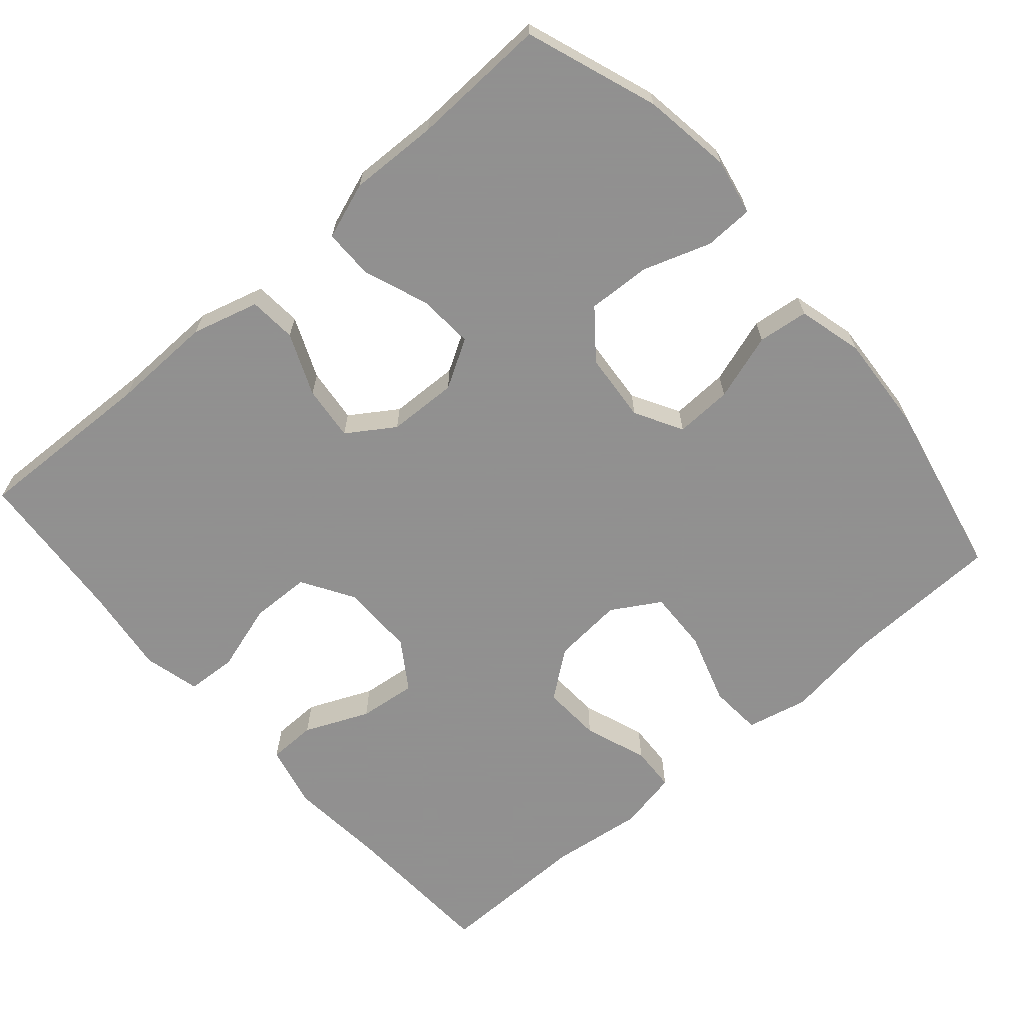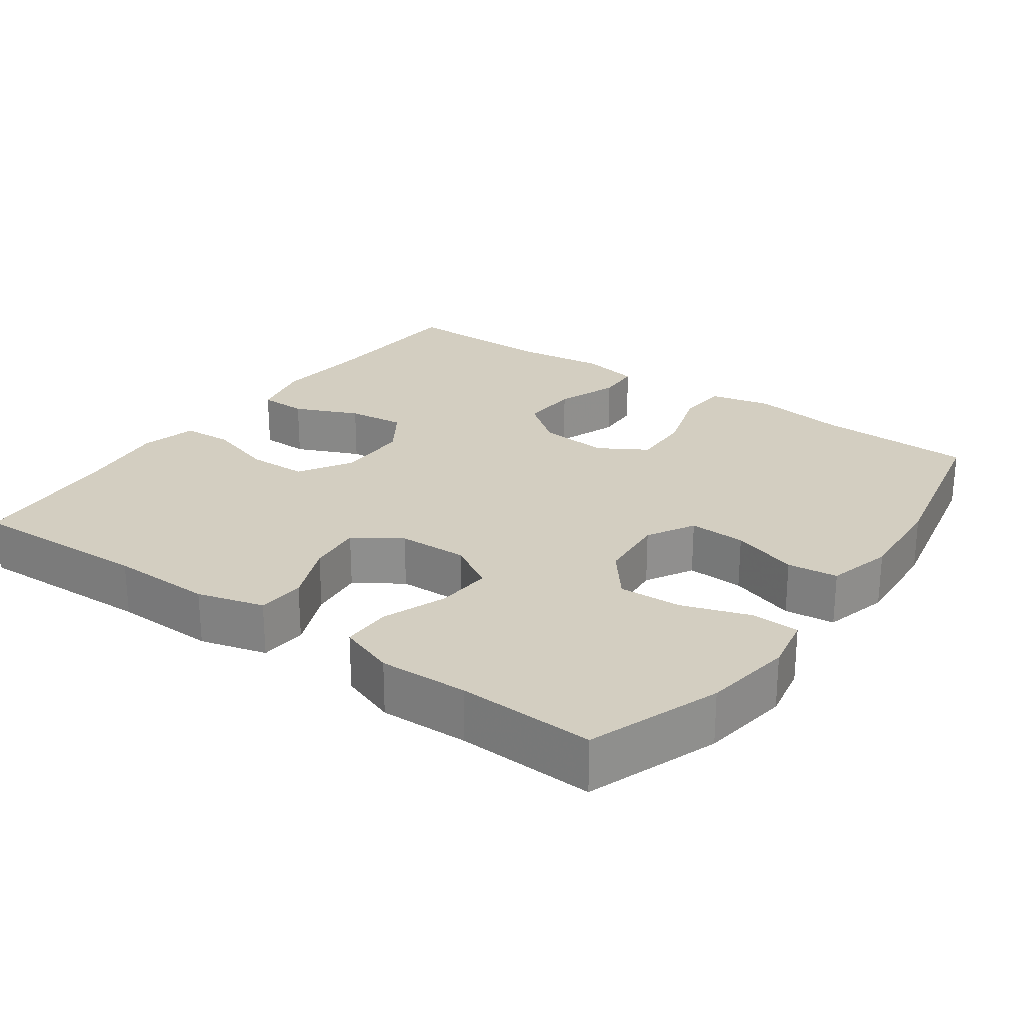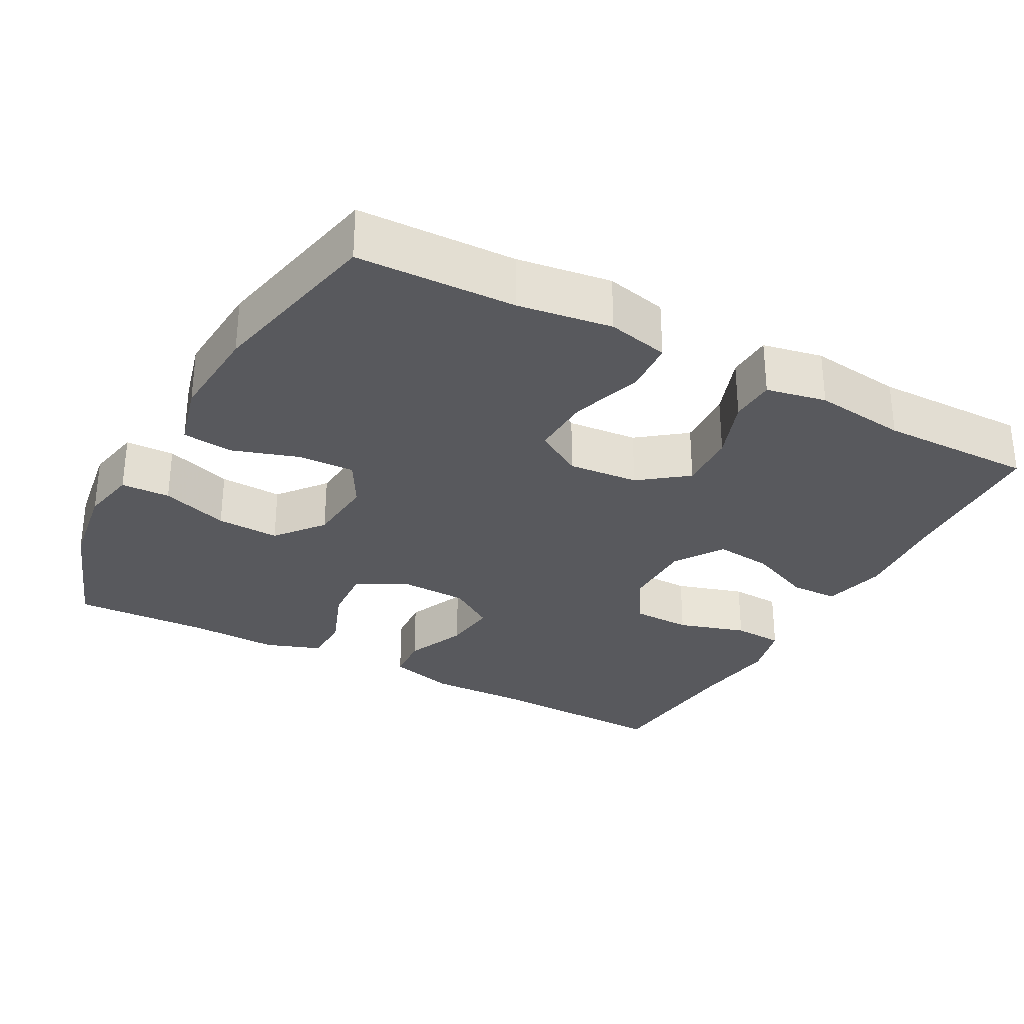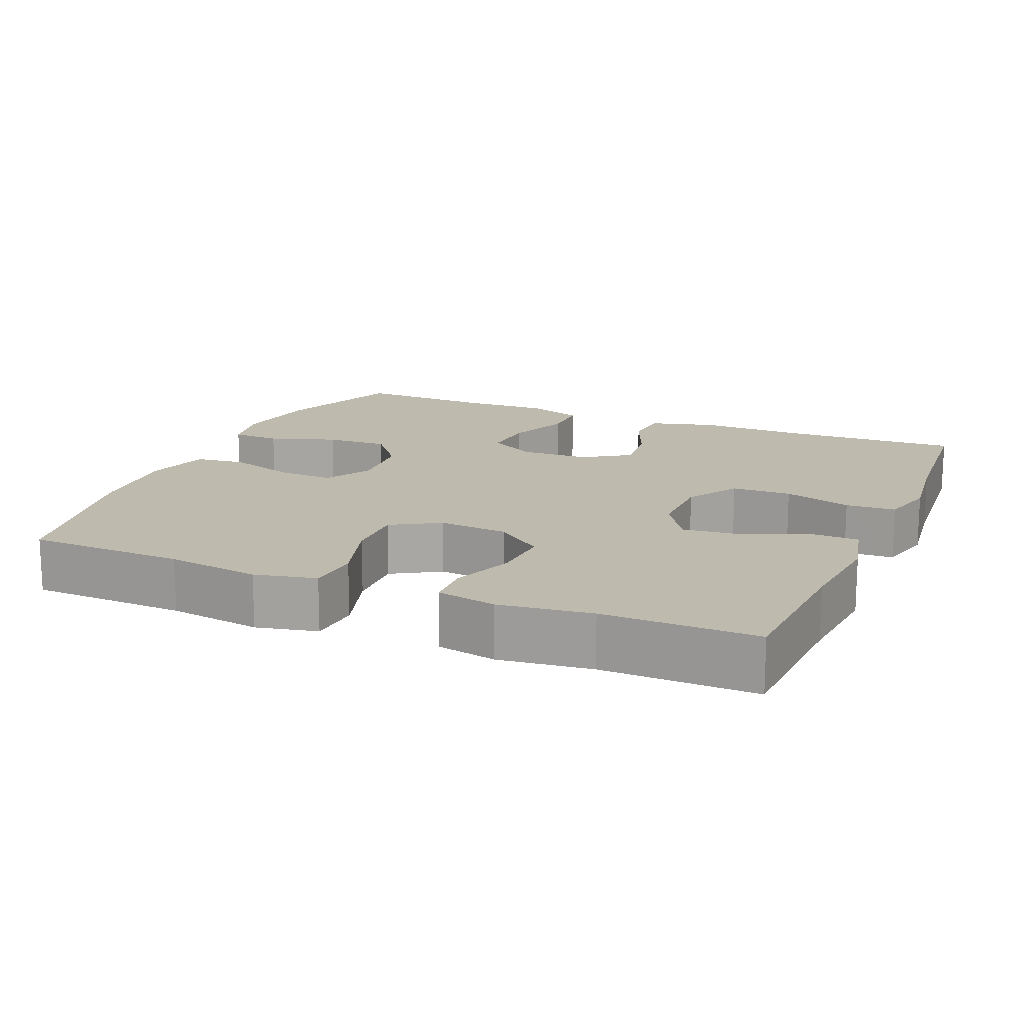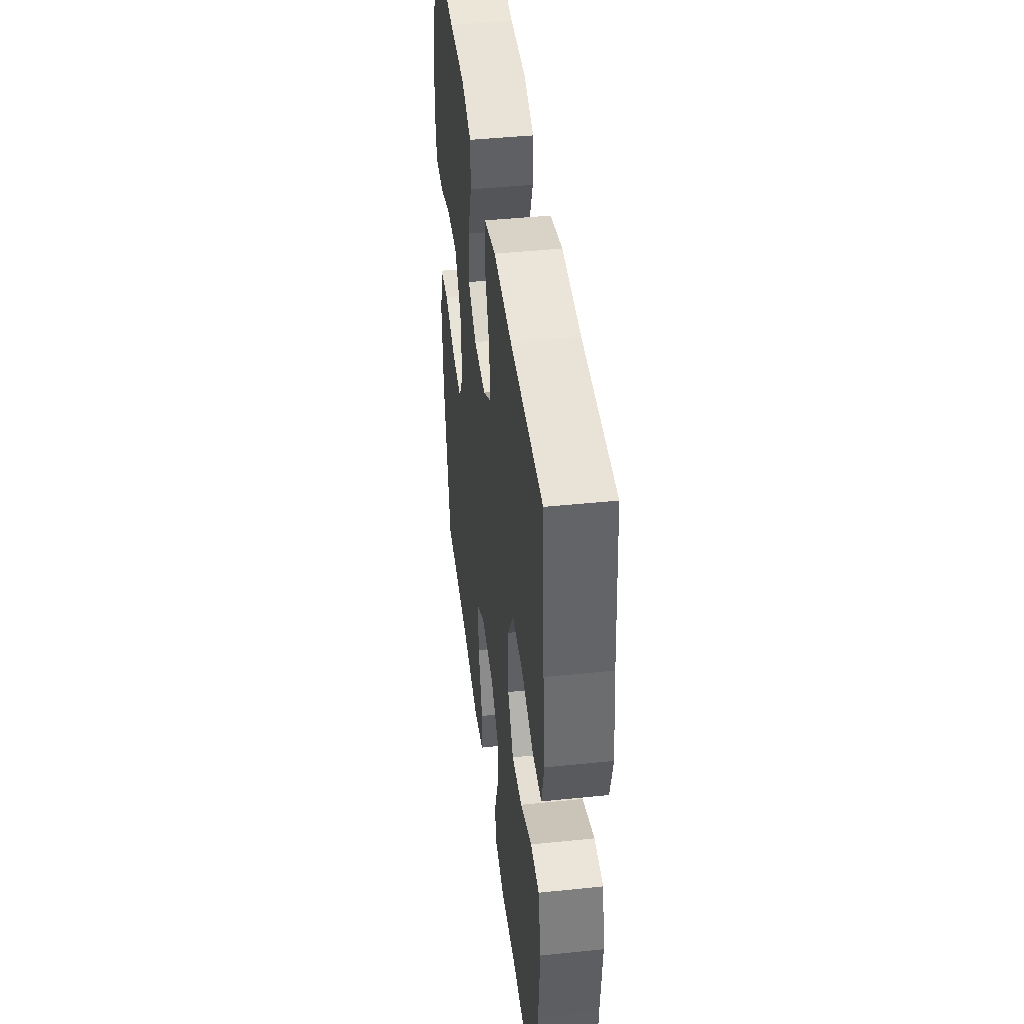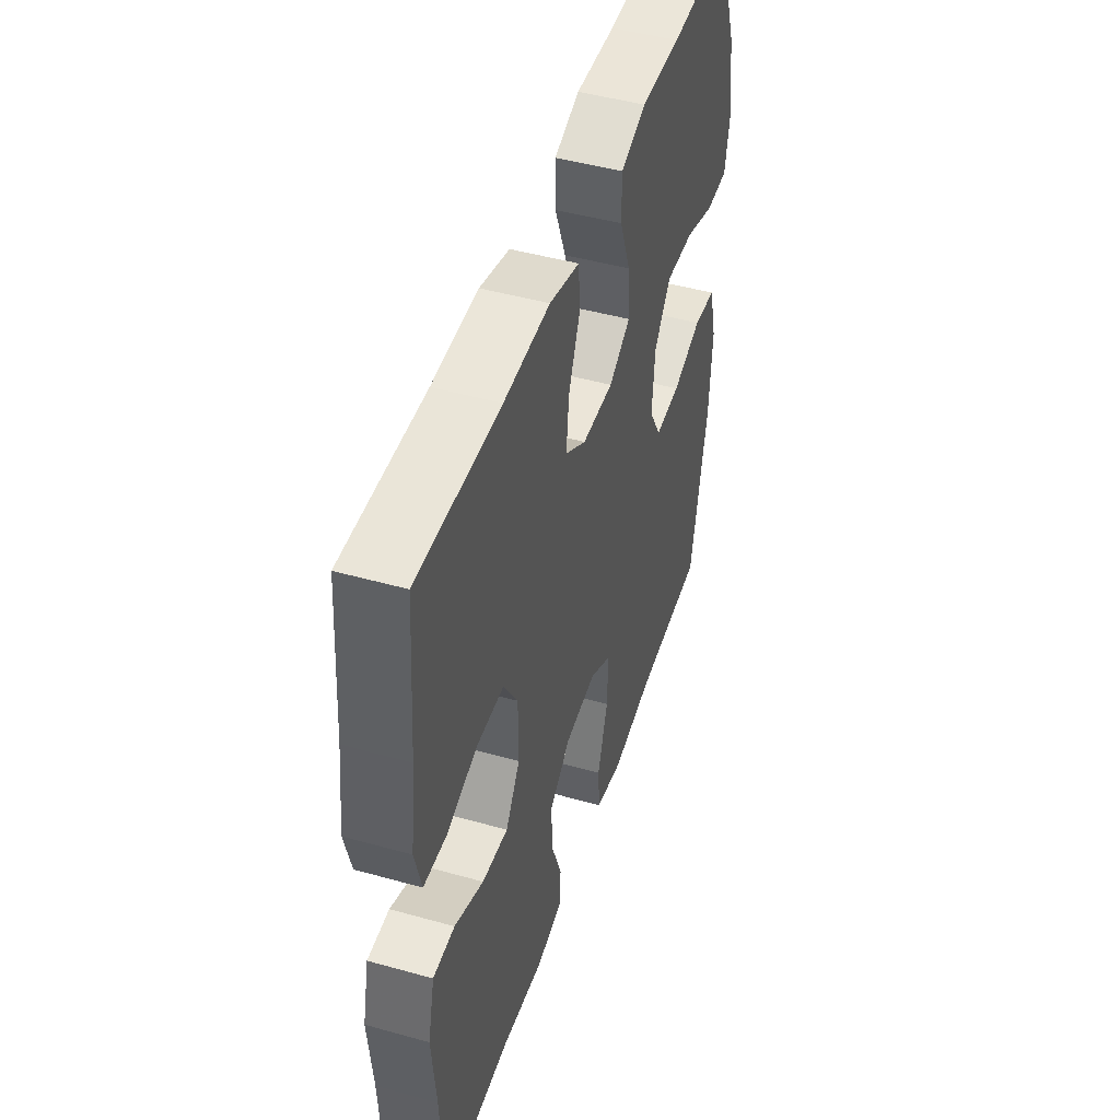
<metadata>
{"format":"obj","ext":"obj","renderer":"f3d","projection":"perspective","resolution":1024,"background":"white","views":[{"elev":-65.8,"azim":41.0,"up":"+Y"},{"elev":24.9,"azim":35.6,"up":"+Y"},{"elev":-30.1,"azim":151.6,"up":"+Y"},{"elev":15.6,"azim":-156.8,"up":"+Y"},{"elev":43.9,"azim":-96.9,"up":"+Z"},{"elev":47.0,"azim":-72.4,"up":"+Z"}]}
</metadata>
<code>
v 0.5 0.07 -0.5
v 0.287 0.07 -0.506
v 0.16 0.07 -0.524
v 0.077 0.07 -0.505
v 0.072 0.07 -0.434
v 0.103 0.07 -0.337
v 0.106 0.07 -0.254
v 0.041 0.07 -0.215
v -0.054 0.07 -0.223
v -0.118 0.07 -0.272
v -0.114 0.07 -0.352
v -0.083 0.07 -0.437
v -0.086 0.07 -0.498
v -0.167 0.07 -0.514
v -0.292 0.07 -0.498
v -0.5 0.07 -0.5
v -0.51 0.07 -0.291
v -0.522 0.07 -0.157
v -0.502 0.07 -0.071
v -0.437 0.07 -0.07
v -0.35 0.07 -0.108
v -0.272 0.07 -0.117
v -0.229 0.07 -0.052
v -0.229 0.07 0.047
v -0.272 0.07 0.118
v -0.353 0.07 0.12
v -0.445 0.07 0.092
v -0.513 0.07 0.096
v -0.532 0.07 0.172
v -0.517 0.07 0.289
v -0.5 0.07 0.5
v -0.254 0.07 0.491
v -0.116 0.07 0.494
v -0.026 0.07 0.469
v -0.021 0.07 0.405
v -0.056 0.07 0.322
v -0.064 0.07 0.248
v -0.001 0.07 0.206
v 0.093 0.07 0.203
v 0.158 0.07 0.241
v 0.153 0.07 0.316
v 0.12 0.07 0.403
v 0.12 0.07 0.47
v 0.196 0.07 0.497
v 0.316 0.07 0.493
v 0.5 0.07 0.5
v 0.564 0.07 0.323
v 0.582 0.07 0.203
v 0.567 0.07 0.127
v 0.501 0.07 0.125
v 0.41 0.07 0.156
v 0.325 0.07 0.16
v 0.274 0.07 0.096
v 0.266 0.07 0.002
v 0.302 0.07 -0.062
v 0.379 0.07 -0.059
v 0.469 0.07 -0.03
v 0.537 0.07 -0.038
v 0.56 0.07 -0.126
v 0.551 0.07 -0.258
v 0.5 0 -0.5
v 0.287 0 -0.506
v 0.16 0 -0.524
v 0.077 0 -0.505
v 0.072 0 -0.434
v 0.103 0 -0.337
v 0.106 0 -0.254
v 0.041 0 -0.215
v -0.054 0 -0.223
v -0.118 0 -0.272
v -0.114 0 -0.352
v -0.083 0 -0.437
v -0.086 0 -0.498
v -0.167 0 -0.514
v -0.292 0 -0.498
v -0.5 0 -0.5
v -0.51 0 -0.291
v -0.522 0 -0.157
v -0.502 0 -0.071
v -0.437 0 -0.07
v -0.35 0 -0.108
v -0.272 0 -0.117
v -0.229 0 -0.052
v -0.229 0 0.047
v -0.272 0 0.118
v -0.353 0 0.12
v -0.445 0 0.092
v -0.513 0 0.096
v -0.532 0 0.172
v -0.517 0 0.289
v -0.5 0 0.5
v -0.254 0 0.491
v -0.116 0 0.494
v -0.026 0 0.469
v -0.021 0 0.405
v -0.056 0 0.322
v -0.064 0 0.248
v -0.001 0 0.206
v 0.093 0 0.203
v 0.158 0 0.241
v 0.153 0 0.316
v 0.12 0 0.403
v 0.12 0 0.47
v 0.196 0 0.497
v 0.316 0 0.493
v 0.5 0 0.5
v 0.564 0 0.323
v 0.582 0 0.203
v 0.567 0 0.127
v 0.501 0 0.125
v 0.41 0 0.156
v 0.325 0 0.16
v 0.274 0 0.096
v 0.266 0 0.002
v 0.302 0 -0.062
v 0.379 0 -0.059
v 0.469 0 -0.03
v 0.537 0 -0.038
v 0.56 0 -0.126
v 0.551 0 -0.258
f 60 1 2
f 59 60 2
f 58 59 2
f 57 58 2
f 56 57 2
f 4 5 6
f 3 4 6
f 2 3 6
f 56 2 6
f 55 56 6
f 54 55 6 7
f 53 54 7 8
f 49 50 51
f 48 49 51
f 47 48 51
f 46 47 51
f 45 46 51
f 45 51 52
f 44 45 52
f 43 44 52
f 42 43 52
f 41 42 52
f 40 41 52 53
f 34 35 36
f 33 34 36
f 32 33 36
f 32 36 37
f 31 32 37
f 30 31 37
f 29 30 37
f 28 29 37
f 27 28 37
f 26 27 37
f 25 26 37 38
f 19 20 21
f 18 19 21
f 17 18 21
f 17 21 22
f 16 17 22
f 15 16 22
f 15 22 23
f 14 15 23
f 13 14 23
f 12 13 23
f 11 12 23
f 53 8 9
f 40 53 9
f 39 40 9
f 38 39 9
f 25 38 9
f 24 25 9
f 10 11 23 24
f 9 10 24
f 62 61 120
f 62 120 119
f 62 119 118
f 62 118 117
f 62 117 116
f 66 65 64
f 66 64 63
f 66 63 62
f 66 62 116
f 66 116 115
f 67 66 115 114
f 68 67 114 113
f 111 110 109
f 111 109 108
f 111 108 107
f 111 107 106
f 111 106 105
f 112 111 105
f 112 105 104
f 112 104 103
f 112 103 102
f 112 102 101
f 113 112 101 100
f 96 95 94
f 96 94 93
f 96 93 92
f 97 96 92
f 97 92 91
f 97 91 90
f 97 90 89
f 97 89 88
f 97 88 87
f 97 87 86
f 98 97 86 85
f 81 80 79
f 81 79 78
f 81 78 77
f 82 81 77
f 82 77 76
f 82 76 75
f 83 82 75
f 83 75 74
f 83 74 73
f 83 73 72
f 83 72 71
f 69 68 113
f 69 113 100
f 69 100 99
f 69 99 98
f 69 98 85
f 69 85 84
f 84 83 71 70
f 84 70 69
f 1 61 62 2
f 2 62 63 3
f 3 63 64 4
f 4 64 65 5
f 5 65 66 6
f 6 66 67 7
f 7 67 68 8
f 8 68 69 9
f 9 69 70 10
f 10 70 71 11
f 11 71 72 12
f 12 72 73 13
f 13 73 74 14
f 14 74 75 15
f 15 75 76 16
f 16 76 77 17
f 17 77 78 18
f 18 78 79 19
f 19 79 80 20
f 20 80 81 21
f 21 81 82 22
f 22 82 83 23
f 23 83 84 24
f 24 84 85 25
f 25 85 86 26
f 26 86 87 27
f 27 87 88 28
f 28 88 89 29
f 29 89 90 30
f 30 90 91 31
f 31 91 92 32
f 32 92 93 33
f 33 93 94 34
f 34 94 95 35
f 35 95 96 36
f 36 96 97 37
f 37 97 98 38
f 38 98 99 39
f 39 99 100 40
f 40 100 101 41
f 41 101 102 42
f 42 102 103 43
f 43 103 104 44
f 44 104 105 45
f 45 105 106 46
f 46 106 107 47
f 47 107 108 48
f 48 108 109 49
f 49 109 110 50
f 50 110 111 51
f 51 111 112 52
f 52 112 113 53
f 53 113 114 54
f 54 114 115 55
f 55 115 116 56
f 56 116 117 57
f 57 117 118 58
f 58 118 119 59
f 59 119 120 60
f 60 120 61 1

</code>
